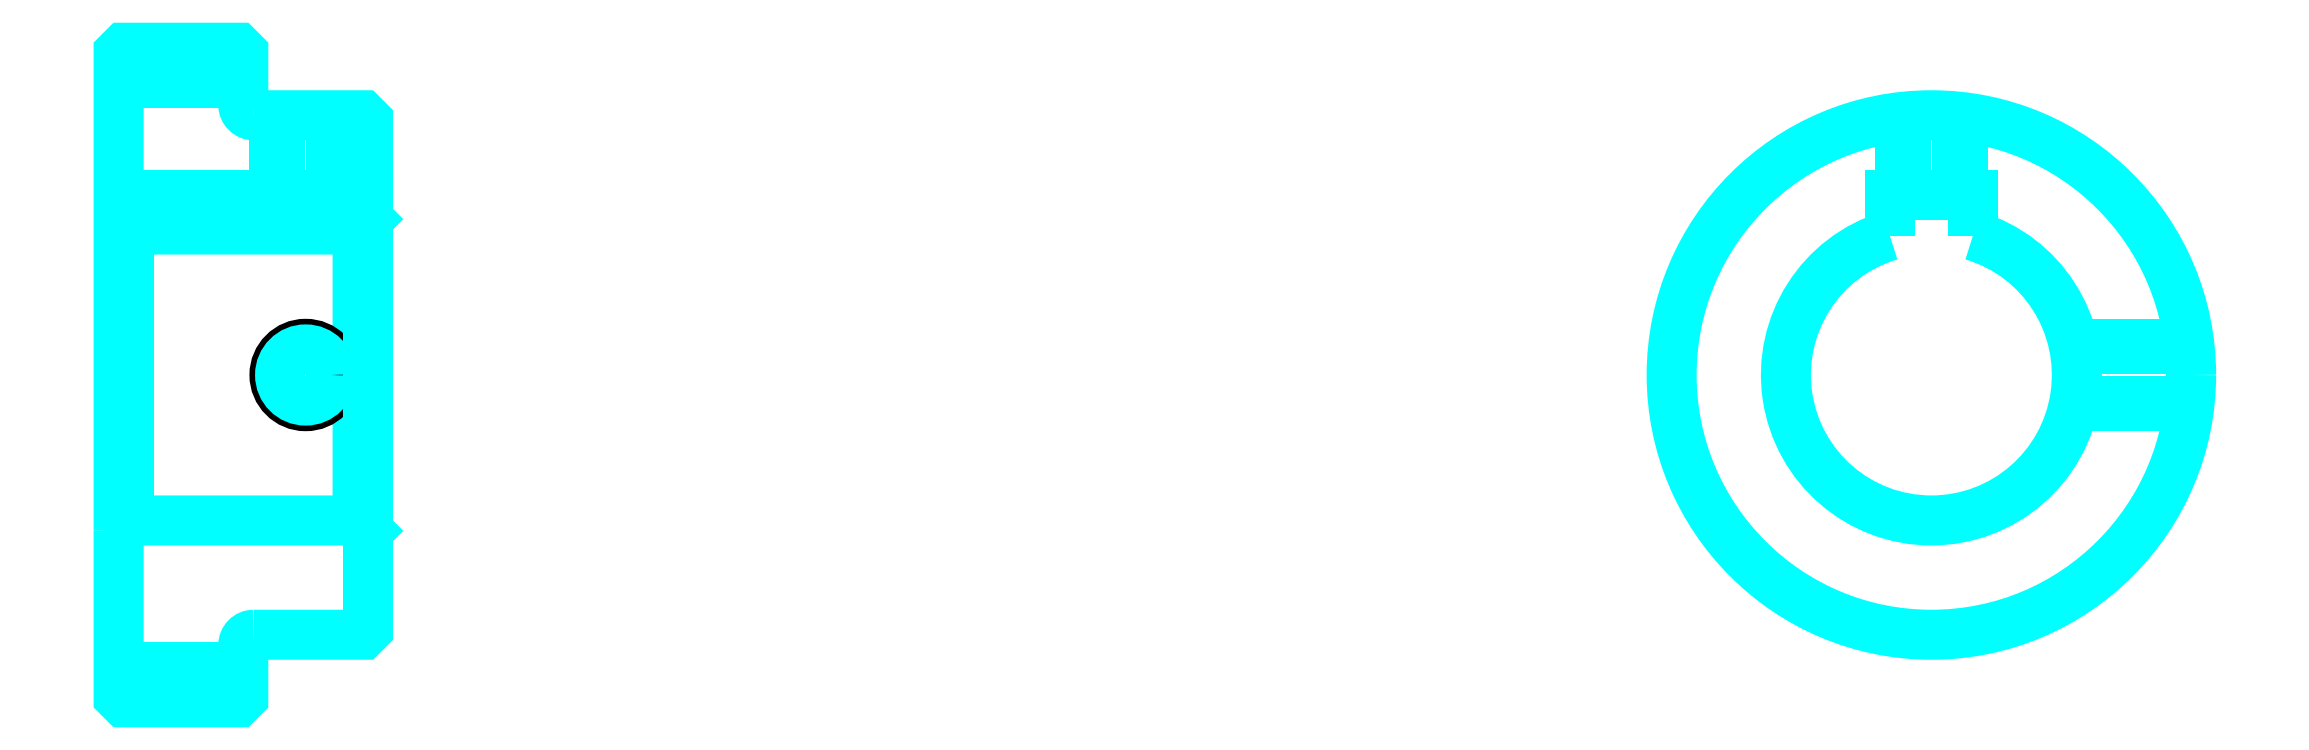
<metadata>
{"format":"dxf","ext":"dxf","renderer":"ezdxf+matplotlib","layout":"modelspace","background":"white","min_lineweight":24,"dpi":150}
</metadata>
<code>
0
SECTION
2
ENTITIES
0
LINE
8
0
10
130.3
20
159.2
30
0
11
142.3
21
159.2
31
0
0
LINE
8
0
10
130.3
20
103
30
0
11
142.3
21
103
31
0
0
LINE
8
0
10
153.3
20
117.1
30
0
11
154.3
21
116.1
31
0
0
LINE
8
0
10
153.3
20
145.1
30
0
11
154.3
21
146.1
31
0
0
LINE
8
0
10
131.3
20
145.1
30
0
11
131.3
21
117.1
31
0
0
POLYLINE
8
0
66
1
10
0
20
0
30
0
70
2
0
VERTEX
8
0
10
130.3
20
116.1
30
0
70
0
0
VERTEX
8
0
10
131.3
20
117.1
30
0
70
0
0
VERTEX
8
0
10
153.3
20
117.1
30
0
70
0
0
VERTEX
8
0
10
153.3
20
145.1
30
0
70
0
0
VERTEX
8
0
10
131.3
20
145.1
30
0
70
0
0
VERTEX
8
0
10
130.3
20
146.1
30
0
70
0
0
SEQEND
8
0
0
ARC
8
0
10
143.3
20
157.1
30
0
40
1
50
180
51
270
0
ARC
8
0
10
143.3
20
105.1
30
0
40
1
50
90
51
180
0
ARC
8
0
10
304.8
20
131.1
30
0
40
14
50
106.6
51
73.4
0
POLYLINE
8
0
66
1
10
0
20
0
30
0
70
2
0
VERTEX
8
0
10
308.8
20
144.5
30
0
70
0
0
VERTEX
8
0
10
308.8
20
148.4
30
0
70
0
0
VERTEX
8
0
10
300.8
20
148.4
30
0
70
0
0
VERTEX
8
0
10
300.8
20
144.5
30
0
70
0
0
SEQEND
8
0
0
LINE
8
0
10
130.3
20
148.4
30
0
11
154.3
21
148.4
31
0
0
POLYLINE
8
0
66
1
10
0
20
0
30
0
70
2
0
VERTEX
8
0
10
151.3
20
156.1
30
0
70
0
0
VERTEX
8
0
10
151.3
20
148.4
30
0
70
0
0
SEQEND
8
0
0
POLYLINE
8
0
66
1
10
0
20
0
30
0
70
2
0
VERTEX
8
0
10
145.3
20
156.1
30
0
70
0
0
VERTEX
8
0
10
145.3
20
148.4
30
0
70
0
0
SEQEND
8
0
0
POLYLINE
8
0
66
1
10
0
20
0
30
0
70
2
0
VERTEX
8
0
10
150.8
20
156.1
30
0
70
0
0
VERTEX
8
0
10
150.8
20
148.4
30
0
70
0
0
SEQEND
8
0
0
POLYLINE
8
0
66
1
10
0
20
0
30
0
70
2
0
VERTEX
8
0
10
145.8
20
156.1
30
0
70
0
0
VERTEX
8
0
10
145.8
20
148.4
30
0
70
0
0
SEQEND
8
0
0
POLYLINE
8
0
66
1
10
0
20
0
30
0
70
2
0
VERTEX
8
0
10
301.8
20
148.4
30
0
70
0
0
VERTEX
8
0
10
301.8
20
155.9
30
0
70
0
0
SEQEND
8
0
0
POLYLINE
8
0
66
1
10
0
20
0
30
0
70
2
0
VERTEX
8
0
10
307.8
20
148.4
30
0
70
0
0
VERTEX
8
0
10
307.8
20
155.9
30
0
70
0
0
SEQEND
8
0
0
POLYLINE
8
0
66
1
10
0
20
0
30
0
70
2
0
VERTEX
8
0
10
302.3
20
148.4
30
0
70
0
0
VERTEX
8
0
10
302.3
20
156
30
0
70
0
0
SEQEND
8
0
0
POLYLINE
8
0
66
1
10
0
20
0
30
0
70
2
0
VERTEX
8
0
10
307.2
20
148.4
30
0
70
0
0
VERTEX
8
0
10
307.2
20
156
30
0
70
0
0
SEQEND
8
0
0
CIRCLE
8
0
10
148.3
20
131.1
30
0
40
3
0
CIRCLE
8
0
10
148.3
20
131.1
30
0
40
2.46
0
POLYLINE
8
0
66
1
10
0
20
0
30
0
70
2
0
VERTEX
8
0
10
318.5
20
134.1
30
0
70
0
0
VERTEX
8
0
10
329.6
20
134.1
30
0
70
0
0
SEQEND
8
0
0
POLYLINE
8
0
66
1
10
0
20
0
30
0
70
2
0
VERTEX
8
0
10
318.5
20
128.1
30
0
70
0
0
VERTEX
8
0
10
329.6
20
128.1
30
0
70
0
0
SEQEND
8
0
0
POLYLINE
8
0
66
1
10
0
20
0
30
0
70
2
0
VERTEX
8
0
10
318.6
20
133.6
30
0
70
0
0
VERTEX
8
0
10
329.7
20
133.6
30
0
70
0
0
SEQEND
8
0
0
POLYLINE
8
0
66
1
10
0
20
0
30
0
70
2
0
VERTEX
8
0
10
318.6
20
128.6
30
0
70
0
0
VERTEX
8
0
10
329.7
20
128.6
30
0
70
0
0
SEQEND
8
0
0
POLYLINE
8
0
66
1
10
0
20
0
30
0
70
2
0
VERTEX
8
0
10
130.3
20
116.1
30
0
70
0
0
VERTEX
8
0
10
130.3
20
100.1
30
0
70
0
0
VERTEX
8
0
10
130.8
20
99.61
30
0
70
0
0
VERTEX
8
0
10
141.8
20
99.61
30
0
70
0
0
VERTEX
8
0
10
142.3
20
100.1
30
0
70
0
0
VERTEX
8
0
10
142.3
20
105.1
30
0
70
0
0
SEQEND
8
0
0
POLYLINE
8
0
66
1
10
0
20
0
30
0
70
2
0
VERTEX
8
0
10
143.3
20
106.1
30
0
70
0
0
VERTEX
8
0
10
153.8
20
106.1
30
0
70
0
0
VERTEX
8
0
10
154.3
20
106.6
30
0
70
0
0
VERTEX
8
0
10
154.3
20
155.6
30
0
70
0
0
VERTEX
8
0
10
153.8
20
156.1
30
0
70
0
0
VERTEX
8
0
10
143.3
20
156.1
30
0
70
0
0
SEQEND
8
0
0
POLYLINE
8
0
66
1
10
0
20
0
30
0
70
2
0
VERTEX
8
0
10
142.3
20
157.1
30
0
70
0
0
VERTEX
8
0
10
142.3
20
162.1
30
0
70
0
0
VERTEX
8
0
10
141.8
20
162.6
30
0
70
0
0
VERTEX
8
0
10
130.8
20
162.6
30
0
70
0
0
VERTEX
8
0
10
130.3
20
162.1
30
0
70
0
0
VERTEX
8
0
10
130.3
20
116.1
30
0
70
0
0
SEQEND
8
0
0
CIRCLE
8
0
10
304.8
20
131.1
30
0
40
25
0
ENDSEC
0
EOF

</code>
